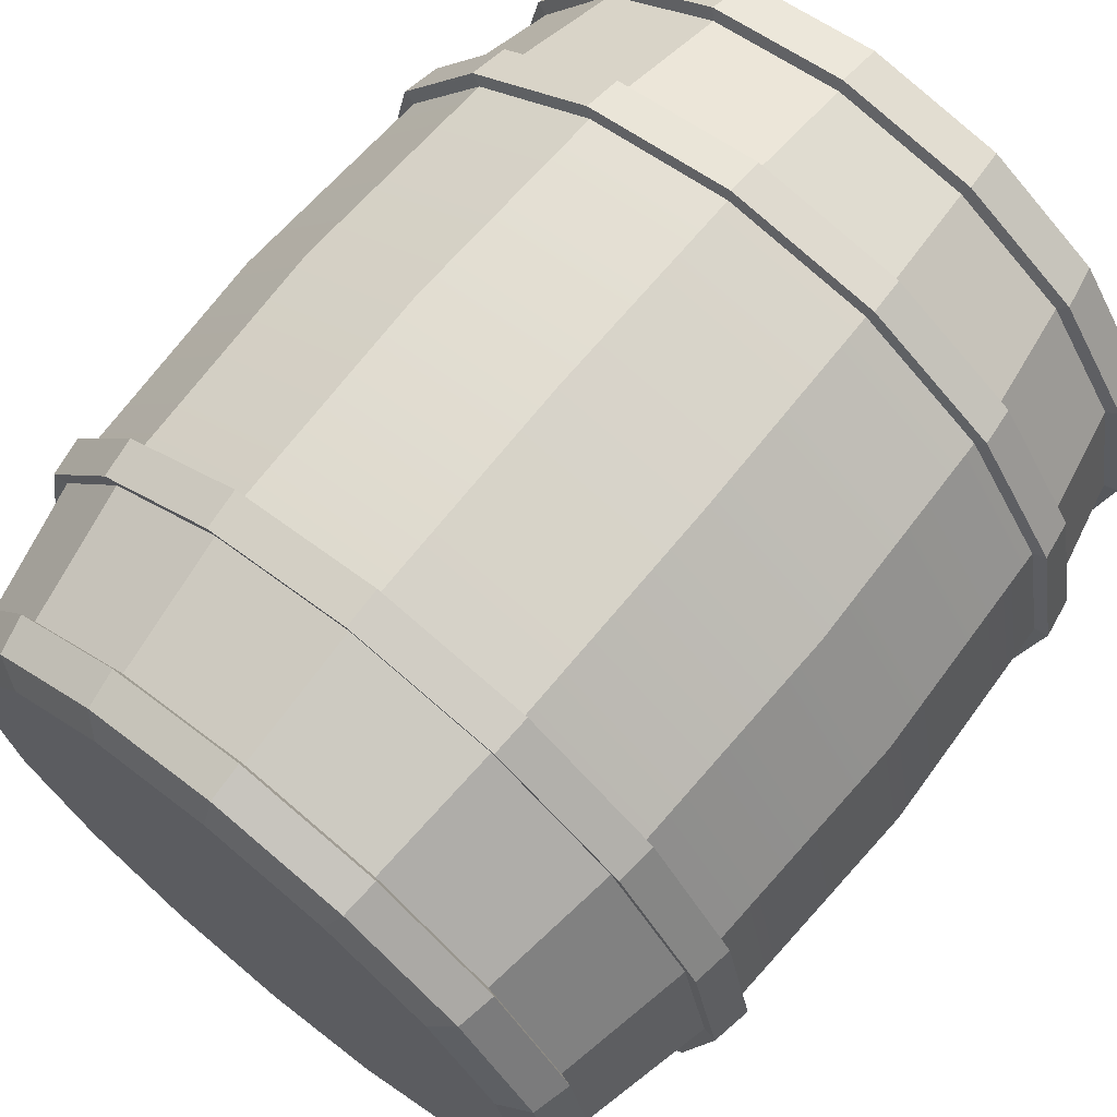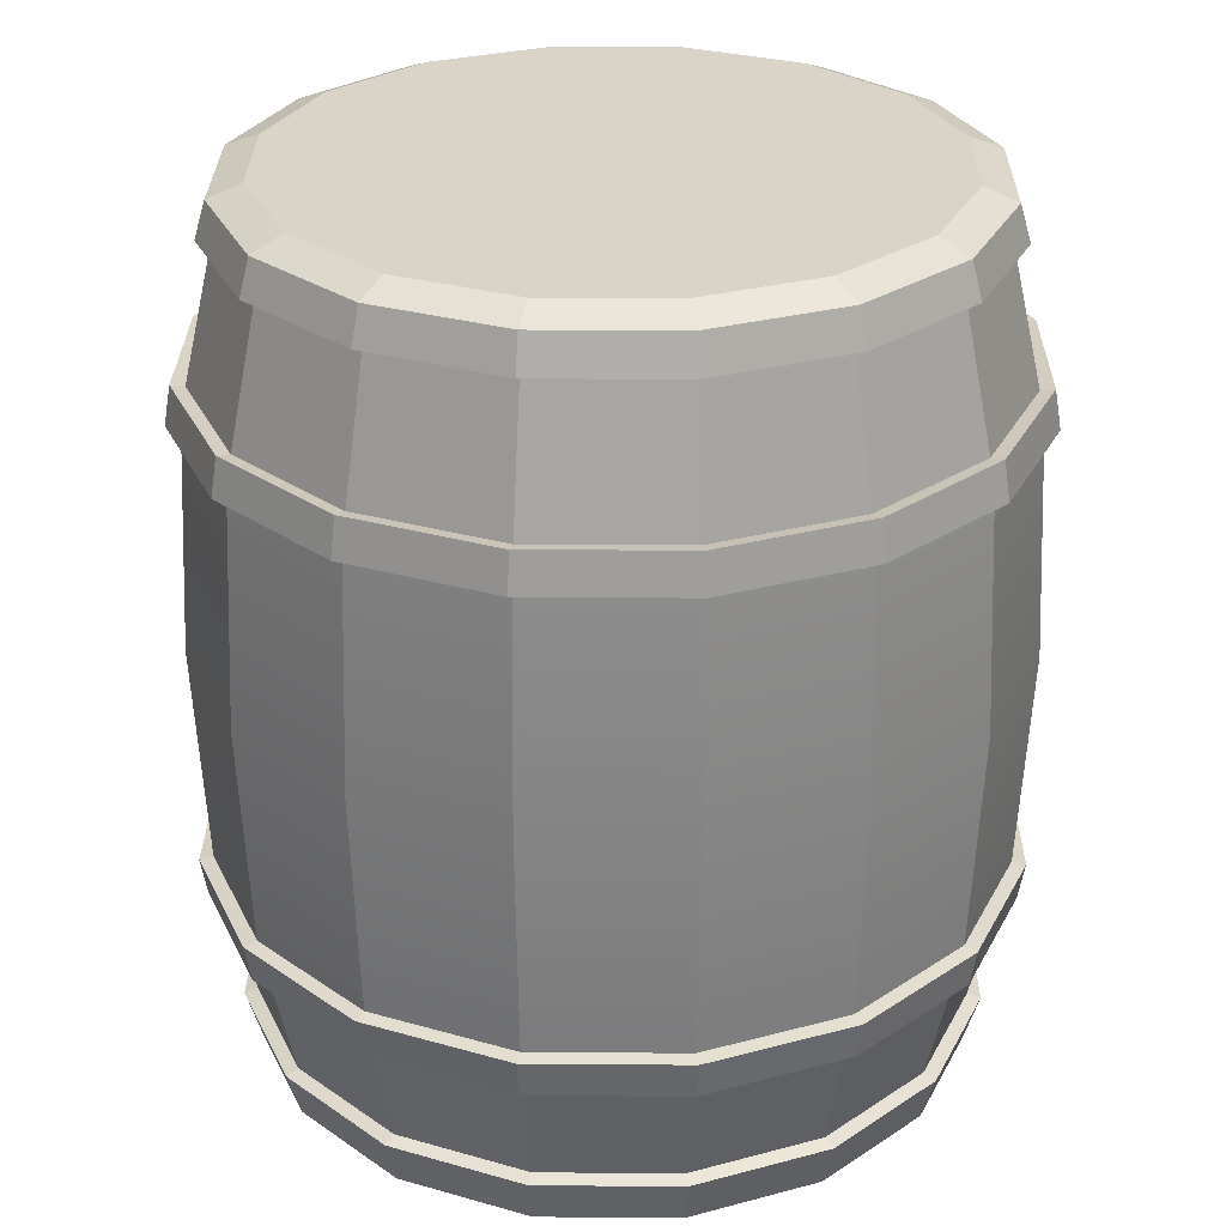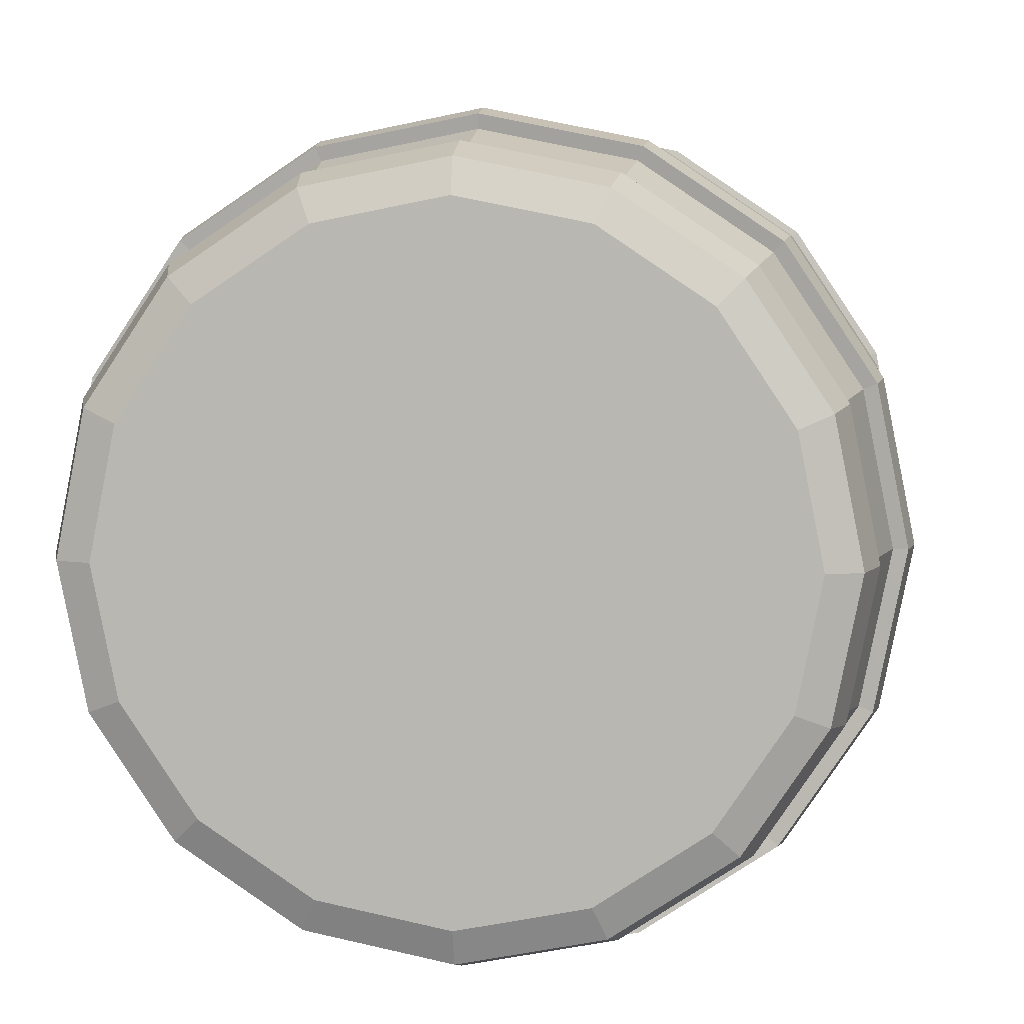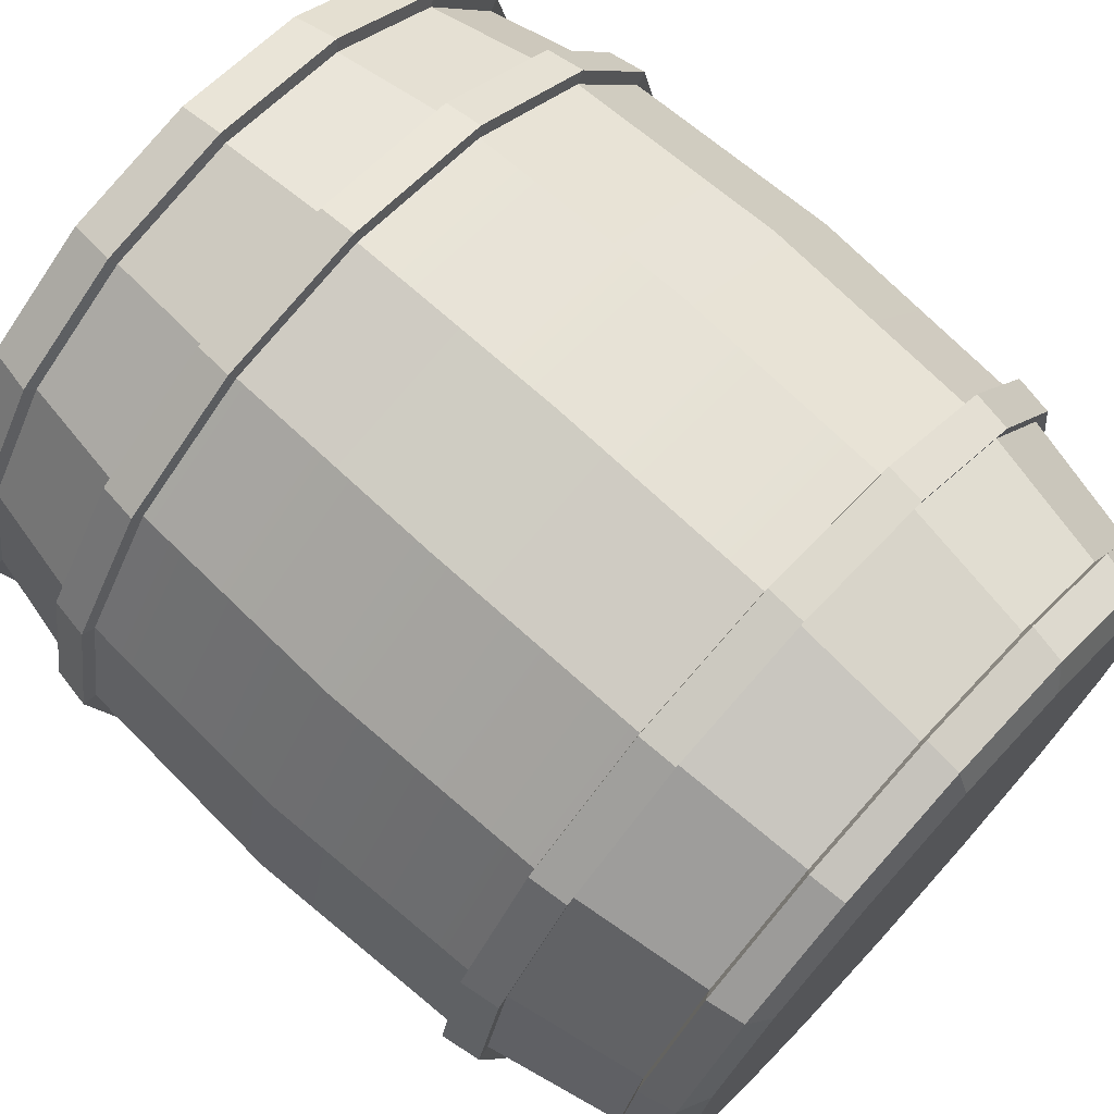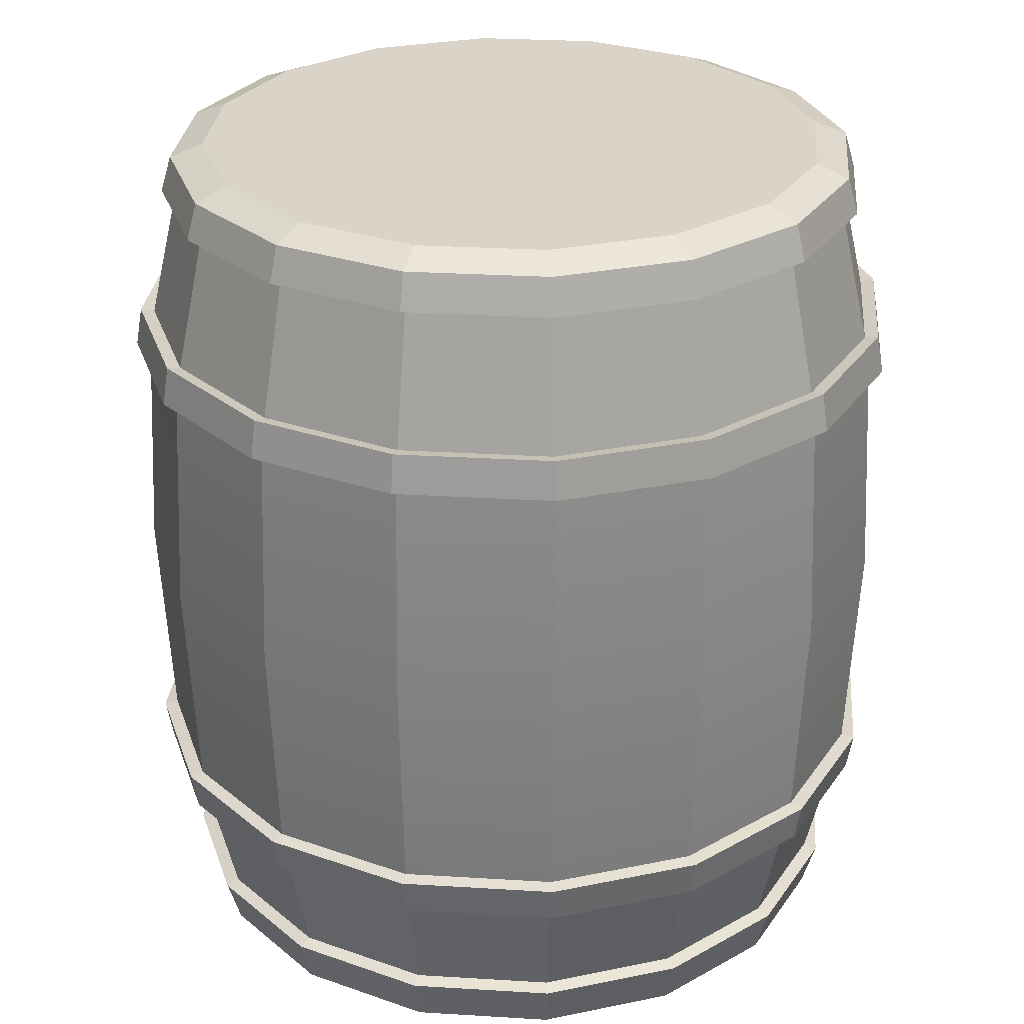
<metadata>
{"format":"obj","ext":"obj","renderer":"f3d","projection":"perspective","resolution":1024,"background":"white","views":[{"elev":69.4,"azim":-140.9,"up":"+Z"},{"elev":28.5,"azim":-78.1,"up":"+Y"},{"elev":6.3,"azim":6.7,"up":"+Z"},{"elev":72.4,"azim":132.4,"up":"+Z"},{"elev":28.4,"azim":-6.0,"up":"+Y"}]}
</metadata>
<code>
o Wooden_barrel
v 0 -0.4331 -0.3521
v 0 0.4333 -0.3521
v 0.1347 -0.4331 -0.3253
v 0.1347 0.4333 -0.3253
v 0.249 -0.4331 -0.249
v 0.249 0.4333 -0.249
v 0.3253 -0.4331 -0.1347
v 0.3253 0.4333 -0.1347
v 0.3521 -0.4331 0
v 0.3521 0.4333 0
v 0.3253 -0.4331 0.1347
v 0.3253 0.4333 0.1347
v 0.249 -0.4331 0.249
v 0.249 0.4333 0.249
v 0.1347 -0.4331 0.3253
v 0.1347 0.4333 0.3253
v 0 -0.4331 0.3521
v 0 0.4333 0.3521
v -0.1347 -0.4331 0.3253
v -0.1347 0.4333 0.3253
v -0.249 -0.4331 0.249
v -0.249 0.4333 0.249
v -0.3253 -0.4331 0.1347
v -0.3253 0.4333 0.1347
v -0.3521 -0.4331 0
v -0.3521 0.4333 0
v -0.3253 -0.4331 -0.1347
v -0.3253 0.4333 -0.1347
v -0.249 -0.4331 -0.249
v -0.249 0.4333 -0.249
v -0.1347 -0.4331 -0.3253
v -0.1347 0.4333 -0.3253
v 0 0.3933 -0.3494
v 0.1337 0.3933 -0.3228
v 0.2471 0.3933 -0.2471
v 0.3228 0.3933 -0.1337
v 0.3494 0.3933 0
v 0.3228 0.3933 0.1337
v 0.2471 0.3933 0.2471
v 0.1337 0.3933 0.3228
v 0 0.3933 0.3494
v -0.1337 0.3933 0.3228
v -0.2471 0.3933 0.2471
v -0.3228 0.3933 0.1337
v -0.3494 0.3933 0
v -0.3228 0.3933 -0.1337
v -0.2471 0.3933 -0.2471
v -0.1337 0.3933 -0.3228
v 0.135 -0.3817 -0.3259
v 0.2495 -0.3817 -0.2495
v 0.3259 -0.3817 -0.135
v 0.3528 -0.3817 0
v 0.3259 -0.3817 0.135
v 0.2495 -0.3817 0.2495
v 0.135 -0.3817 0.3259
v 0 -0.3817 0.3528
v -0.135 -0.3817 0.3259
v -0.2495 -0.3817 0.2495
v -0.3259 -0.3817 0.135
v -0.3528 -0.3817 0
v -0.3259 -0.3817 -0.135
v -0.2495 -0.3817 -0.2495
v -0.135 -0.3817 -0.3259
v 0 -0.3817 -0.3528
v 0 -0.2265 -0.3999
v 0 -0.2627 -0.3795
v 0 0.2653 -0.3933
v 0 0.2244 -0.3861
v 0.1477 0.2244 -0.3567
v 0.1452 0.263 -0.3506
v 0.1452 -0.2627 -0.3506
v 0.1477 -0.2242 -0.3567
v 0.273 0.2244 -0.273
v 0.2684 0.263 -0.2684
v 0.2684 -0.2627 -0.2684
v 0.273 -0.2242 -0.273
v 0.3567 0.2244 -0.1477
v 0.3506 0.263 -0.1452
v 0.3506 -0.2627 -0.1452
v 0.3567 -0.2242 -0.1477
v 0.3861 0.2244 0
v 0.3795 0.263 0
v 0.3795 -0.2627 0
v 0.3861 -0.2242 0
v 0.3567 0.2244 0.1477
v 0.3506 0.263 0.1452
v 0.3506 -0.2627 0.1452
v 0.3567 -0.2242 0.1477
v 0.273 0.2244 0.273
v 0.2684 0.263 0.2684
v 0.2684 -0.2627 0.2684
v 0.273 -0.2242 0.273
v 0.1477 0.2244 0.3567
v 0.1452 0.263 0.3506
v 0.1452 -0.2627 0.3506
v 0.1477 -0.2242 0.3567
v 0 0.2244 0.3861
v 0 0.263 0.3795
v 0 -0.2627 0.3795
v 0 -0.2242 0.3861
v -0.1477 0.2244 0.3567
v -0.1452 0.263 0.3506
v -0.1452 -0.2627 0.3506
v -0.1477 -0.2242 0.3567
v -0.273 0.2244 0.273
v -0.2684 0.263 0.2684
v -0.2684 -0.2627 0.2684
v -0.273 -0.2242 0.273
v -0.3567 0.2244 0.1477
v -0.3506 0.263 0.1452
v -0.3506 -0.2627 0.1452
v -0.3567 -0.2242 0.1477
v -0.3861 0.2244 0
v -0.3795 0.263 0
v -0.3795 -0.2627 0
v -0.3861 -0.2242 0
v -0.3567 0.2244 -0.1477
v -0.3506 0.263 -0.1452
v -0.3506 -0.2627 -0.1452
v -0.3567 -0.2242 -0.1477
v -0.273 0.2244 -0.273
v -0.2684 0.263 -0.2684
v -0.2684 -0.2627 -0.2684
v -0.273 -0.2242 -0.273
v -0.1477 0.2244 -0.3567
v -0.1452 0.263 -0.3506
v -0.1452 -0.2627 -0.3506
v -0.1477 -0.2242 -0.3567
v 0 -0.446 0
v 0 0.4462 0
v -0.1388 0.3973 -0.3352
v 0 0.3973 -0.3628
v -0.2566 0.3973 -0.2566
v -0.3352 0.3973 -0.1388
v -0.3628 0.3973 0
v -0.3352 0.3973 0.1388
v -0.2566 0.3973 0.2566
v -0.1388 0.3973 0.3352
v 0 0.3973 0.3628
v 0.1388 0.3973 0.3352
v 0.2566 0.3973 0.2566
v 0.3352 0.3973 0.1388
v 0.3628 0.3973 0
v 0.3352 0.3973 -0.1388
v 0.2566 0.3973 -0.2566
v 0.1388 0.3973 -0.3352
v 0 -0.3857 -0.3662
v 0.1401 -0.3857 -0.3383
v 0.2589 -0.3857 -0.2589
v 0.3383 -0.3857 -0.1401
v 0.3662 -0.3857 0
v 0.3383 -0.3857 0.1401
v 0.2589 -0.3857 0.2589
v 0.1401 -0.3857 0.3383
v 0 -0.3857 0.3662
v -0.1401 -0.3857 0.3383
v -0.2589 -0.3857 0.2589
v -0.3383 -0.3857 0.1401
v -0.3662 -0.3857 0
v -0.3383 -0.3857 -0.1401
v -0.2589 -0.3857 -0.2589
v -0.1401 -0.3857 -0.3383
v -0.153 -0.2265 -0.3695
v 0 -0.2242 -0.3861
v 0 -0.2651 -0.3933
v -0.1505 -0.2651 -0.3634
v -0.1505 0.2653 -0.3634
v 0 0.263 -0.3795
v 0 0.2268 -0.3999
v -0.153 0.2268 -0.3695
v -0.2828 -0.2265 -0.2828
v -0.2781 -0.2651 -0.2781
v -0.2781 0.2653 -0.2781
v -0.2828 0.2268 -0.2828
v -0.3695 -0.2265 -0.153
v -0.3634 -0.2651 -0.1505
v -0.3634 0.2653 -0.1505
v -0.3695 0.2268 -0.153
v -0.3999 -0.2265 0
v -0.3933 -0.2651 0
v -0.3933 0.2653 0
v -0.3999 0.2268 0
v -0.3695 -0.2265 0.153
v -0.3634 -0.2651 0.1505
v -0.3634 0.2653 0.1505
v -0.3695 0.2268 0.153
v -0.2828 -0.2265 0.2828
v -0.2781 -0.2651 0.2781
v -0.2781 0.2653 0.2781
v -0.2828 0.2268 0.2828
v -0.153 -0.2265 0.3695
v -0.1505 -0.2651 0.3634
v -0.1505 0.2653 0.3634
v -0.153 0.2268 0.3695
v 0 -0.2265 0.3999
v 0 -0.2651 0.3933
v 0 0.2653 0.3933
v 0 0.2268 0.3999
v 0.153 -0.2265 0.3695
v 0.1505 -0.2651 0.3634
v 0.1505 0.2653 0.3634
v 0.153 0.2268 0.3695
v 0.2828 -0.2265 0.2828
v 0.2781 -0.2651 0.2781
v 0.2781 0.2653 0.2781
v 0.2828 0.2268 0.2828
v 0.3695 -0.2265 0.153
v 0.3634 -0.2651 0.1505
v 0.3634 0.2653 0.1505
v 0.3695 0.2268 0.153
v 0.3999 -0.2265 0
v 0.3933 -0.2651 0
v 0.3933 0.2653 0
v 0.3999 0.2268 0
v 0.3695 -0.2265 -0.153
v 0.3634 -0.2651 -0.1505
v 0.3634 0.2653 -0.1505
v 0.3695 0.2268 -0.153
v 0.2828 -0.2265 -0.2828
v 0.2781 -0.2651 -0.2781
v 0.2781 0.2653 -0.2781
v 0.2828 0.2268 -0.2828
v 0.153 -0.2265 -0.3695
v 0.1505 -0.2651 -0.3634
v 0.1505 0.2653 -0.3634
v 0.153 0.2268 -0.3695
v 0.122 -0.446 -0.2945
v 0.2254 0.4462 -0.2254
v 0.2945 -0.446 -0.122
v 0.3187 -0.446 0
v 0.3187 0.4462 0
v 0.2945 -0.446 0.122
v 0.2254 0.4462 0.2254
v -0.122 0.4462 0.2945
v -0.2254 -0.446 0.2254
v -0.2945 -0.446 0.122
v -0.2945 0.4462 0.122
v -0.3187 -0.446 0
v -0.3187 0.4462 0
v -0.2945 -0.446 -0.122
v -0.2254 -0.446 -0.2254
v -0.2254 0.4462 -0.2254
v -0.122 -0.446 -0.2945
v 0 -0.446 -0.3187
v 0.122 0.4462 -0.2945
v 0 0.4462 -0.3187
v 0.2254 -0.446 -0.2254
v 0.2945 0.4462 -0.122
v 0.2945 0.4462 0.122
v 0.2254 -0.446 0.2254
v 0.122 -0.446 0.2945
v 0.122 0.4462 0.2945
v 0 -0.446 0.3187
v 0 0.4462 0.3187
v -0.122 -0.446 0.2945
v -0.2254 0.4462 0.2254
v -0.2945 0.4462 -0.122
v -0.122 0.4462 -0.2945
v 0 0 -0.3972
v 0.152 0 -0.367
v -0.152 0 -0.367
v 0.2809 0 -0.2809
v 0.367 0 -0.152
v 0.3972 0 0
v 0.367 0 0.152
v 0.2809 0 0.2809
v 0.152 0 0.367
v 0 0 0.3972
v -0.152 0 0.367
v -0.2809 0 0.2809
v -0.367 0 0.152
v -0.3972 0 0
v -0.367 0 -0.152
v -0.2809 0 -0.2809
f 132 2 4 146
f 146 4 6 145
f 145 6 8 144
f 144 8 10 143
f 143 10 12 142
f 142 12 14 141
f 141 14 16 140
f 140 16 18 139
f 139 18 20 138
f 138 20 22 137
f 137 22 24 136
f 136 24 26 135
f 135 26 28 134
f 134 28 30 133
f 133 30 32 131
f 131 32 2 132
f 259 68 69 260
f 126 48 33 168
f 62 123 127 63
f 122 47 48 126
f 61 119 123 62
f 118 46 47 122
f 60 115 119 61
f 114 45 46 118
f 59 111 115 60
f 110 44 45 114
f 58 107 111 59
f 106 43 44 110
f 57 103 107 58
f 102 42 43 106
f 56 99 103 57
f 98 41 42 102
f 55 95 99 56
f 94 40 41 98
f 54 91 95 55
f 90 39 40 94
f 53 87 91 54
f 86 38 39 90
f 52 83 87 53
f 82 37 38 86
f 51 79 83 52
f 78 36 37 82
f 50 75 79 51
f 74 35 36 78
f 49 71 75 50
f 63 127 66 64
f 261 125 68 259
f 168 33 34 70
f 274 121 125 261
f 273 117 121 274
f 272 113 117 273
f 271 109 113 272
f 270 105 109 271
f 269 101 105 270
f 268 97 101 269
f 267 93 97 268
f 266 89 93 267
f 265 85 89 266
f 264 81 85 265
f 263 77 81 264
f 262 73 77 263
f 260 69 73 262
f 70 34 35 74
f 1 147 148 3
f 3 148 149 5
f 5 149 150 7
f 7 150 151 9
f 9 151 152 11
f 11 152 153 13
f 13 153 154 15
f 15 154 155 17
f 17 155 156 19
f 19 156 157 21
f 21 157 158 23
f 23 158 159 25
f 25 159 160 27
f 27 160 161 29
f 29 161 162 31
f 31 162 147 1
f 163 65 165 166
f 167 67 169 170
f 171 163 166 172
f 173 167 170 174
f 175 171 172 176
f 177 173 174 178
f 179 175 176 180
f 181 177 178 182
f 183 179 180 184
f 185 181 182 186
f 187 183 184 188
f 189 185 186 190
f 191 187 188 192
f 193 189 190 194
f 195 191 192 196
f 197 193 194 198
f 199 195 196 200
f 201 197 198 202
f 203 199 200 204
f 205 201 202 206
f 207 203 204 208
f 209 205 206 210
f 211 207 208 212
f 213 209 210 214
f 215 211 212 216
f 217 213 214 218
f 219 215 216 220
f 221 217 218 222
f 223 219 220 224
f 225 221 222 226
f 65 223 224 165
f 67 225 226 169
f 64 66 71 49
f 129 232 250
f 14 12 249 233
f 130 242 257
f 11 13 250 232
f 130 249 231
f 129 240 241
f 12 10 231 249
f 129 230 232
f 9 11 232 230
f 130 257 239
f 10 8 248 231
f 130 231 248
f 129 238 240
f 7 9 230 229
f 129 229 230
f 8 6 228 248
f 2 32 258 246
f 130 239 237
f 5 7 229 247
f 130 248 228
f 31 1 244 243
f 129 236 238
f 6 4 245 228
f 129 247 229
f 32 30 242 258
f 3 5 247 227
f 29 31 243 241
f 130 237 256
f 4 2 246 245
f 130 228 245
f 30 28 257 242
f 129 235 236
f 131 132 33 48
f 133 131 48 47
f 134 133 47 46
f 135 134 46 45
f 136 135 45 44
f 137 136 44 43
f 138 137 43 42
f 139 138 42 41
f 140 139 41 40
f 141 140 40 39
f 142 141 39 38
f 143 142 38 37
f 144 143 37 36
f 145 144 36 35
f 146 145 35 34
f 132 146 34 33
f 148 147 64 49
f 149 148 49 50
f 150 149 50 51
f 151 150 51 52
f 152 151 52 53
f 153 152 53 54
f 154 153 54 55
f 155 154 55 56
f 156 155 56 57
f 157 156 57 58
f 158 157 58 59
f 159 158 59 60
f 160 159 60 61
f 161 160 61 62
f 162 161 62 63
f 147 162 63 64
f 65 163 128 164
f 166 165 66 127
f 67 167 126 168
f 170 169 68 125
f 163 171 124 128
f 172 166 127 123
f 167 173 122 126
f 174 170 125 121
f 171 175 120 124
f 176 172 123 119
f 173 177 118 122
f 178 174 121 117
f 175 179 116 120
f 180 176 119 115
f 177 181 114 118
f 182 178 117 113
f 179 183 112 116
f 184 180 115 111
f 181 185 110 114
f 186 182 113 109
f 183 187 108 112
f 188 184 111 107
f 185 189 106 110
f 190 186 109 105
f 187 191 104 108
f 192 188 107 103
f 189 193 102 106
f 194 190 105 101
f 191 195 100 104
f 196 192 103 99
f 193 197 98 102
f 198 194 101 97
f 195 199 96 100
f 200 196 99 95
f 197 201 94 98
f 202 198 97 93
f 199 203 92 96
f 204 200 95 91
f 201 205 90 94
f 206 202 93 89
f 203 207 88 92
f 208 204 91 87
f 205 209 86 90
f 210 206 89 85
f 207 211 84 88
f 212 208 87 83
f 209 213 82 86
f 214 210 85 81
f 211 215 80 84
f 216 212 83 79
f 213 217 78 82
f 218 214 81 77
f 215 219 76 80
f 220 216 79 75
f 217 221 74 78
f 222 218 77 73
f 219 223 72 76
f 224 220 75 71
f 221 225 70 74
f 226 222 73 69
f 223 65 164 72
f 165 224 71 66
f 225 67 168 70
f 169 226 69 68
f 13 15 251 250
f 129 241 243
f 130 233 249
f 16 14 233 252
f 130 258 242
f 15 17 253 251
f 129 250 251
f 18 16 252 254
f 129 243 244
f 130 252 233
f 17 19 255 253
f 130 246 258
f 20 18 254 234
f 129 251 253
f 19 21 235 255
f 130 254 252
f 22 20 234 256
f 21 23 236 235
f 129 253 255
f 24 22 256 237
f 130 234 254
f 23 25 238 236
f 129 244 227
f 26 24 237 239
f 130 245 246
f 129 255 235
f 25 27 240 238
f 130 256 234
f 28 26 239 257
f 27 29 241 240
f 129 227 247
f 1 3 227 244
f 72 260 262 76
f 76 262 263 80
f 80 263 264 84
f 84 264 265 88
f 88 265 266 92
f 92 266 267 96
f 96 267 268 100
f 100 268 269 104
f 104 269 270 108
f 108 270 271 112
f 112 271 272 116
f 116 272 273 120
f 120 273 274 124
f 124 274 261 128
f 128 261 259 164
f 164 259 260 72

</code>
